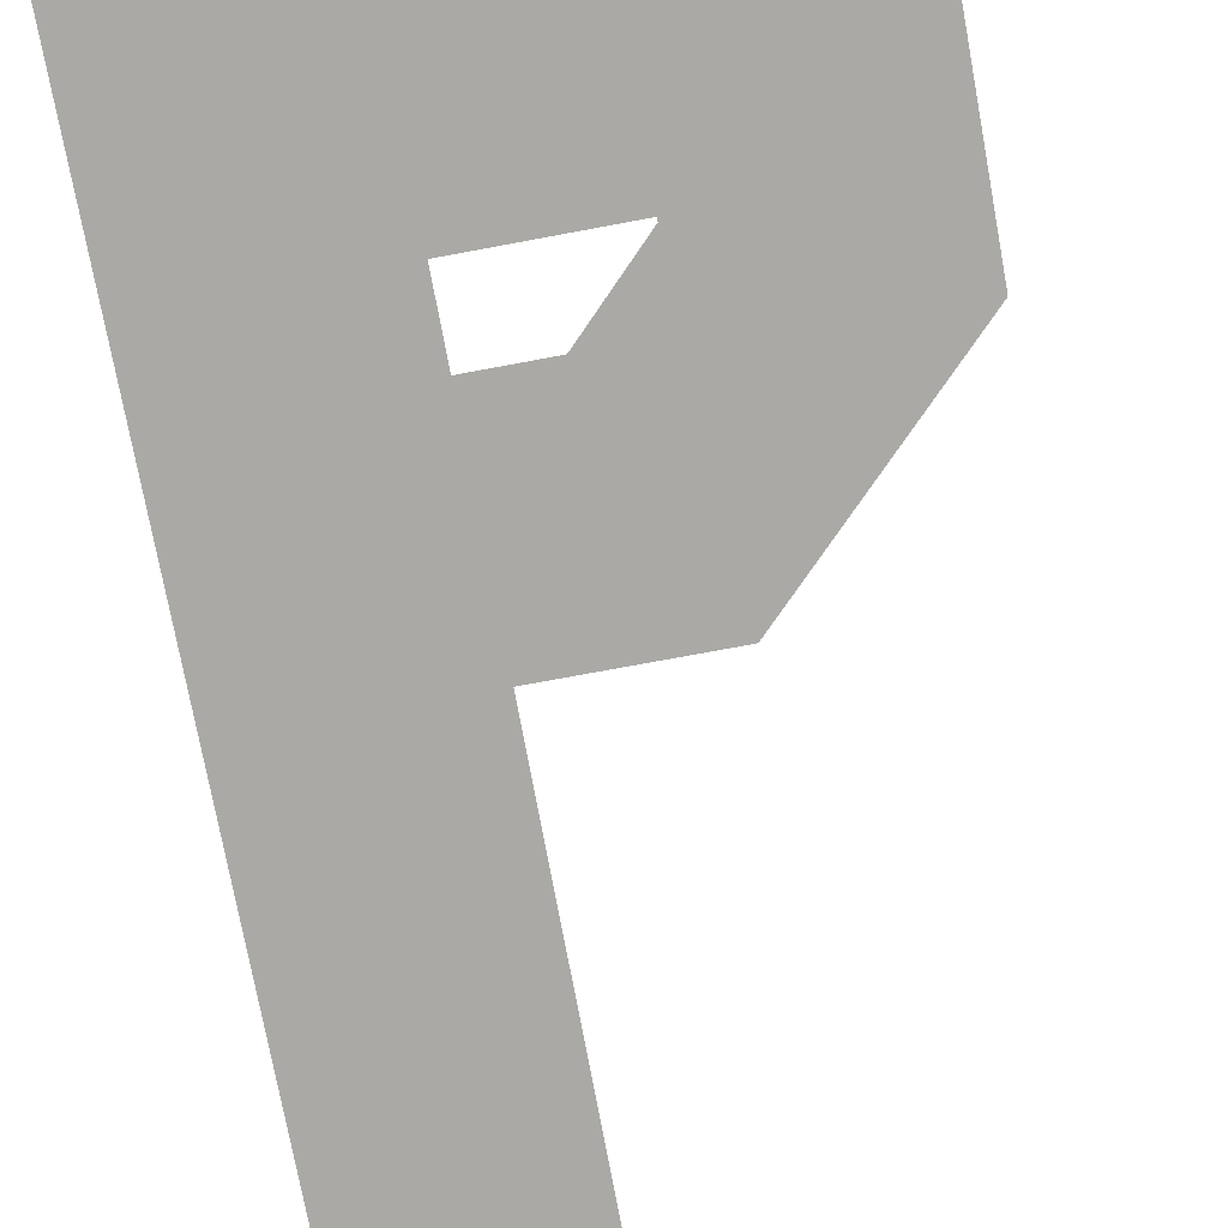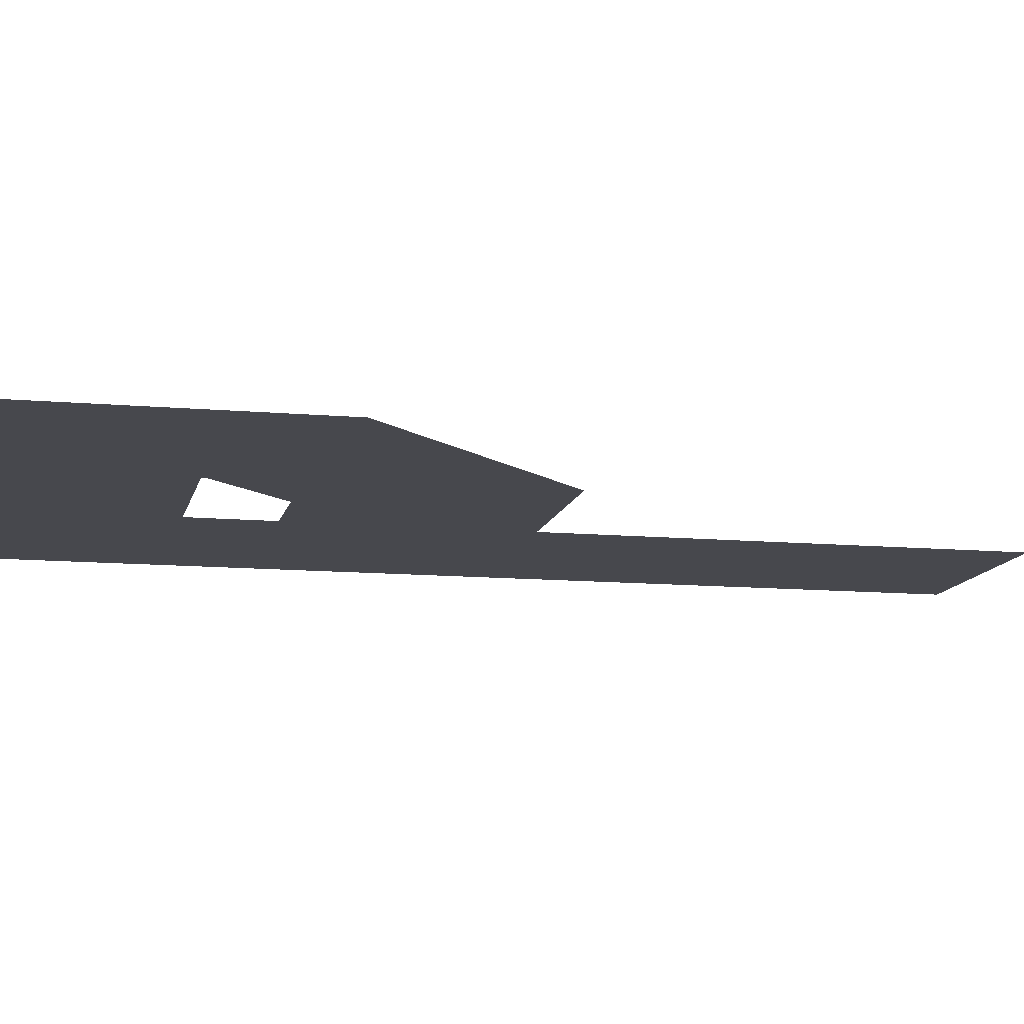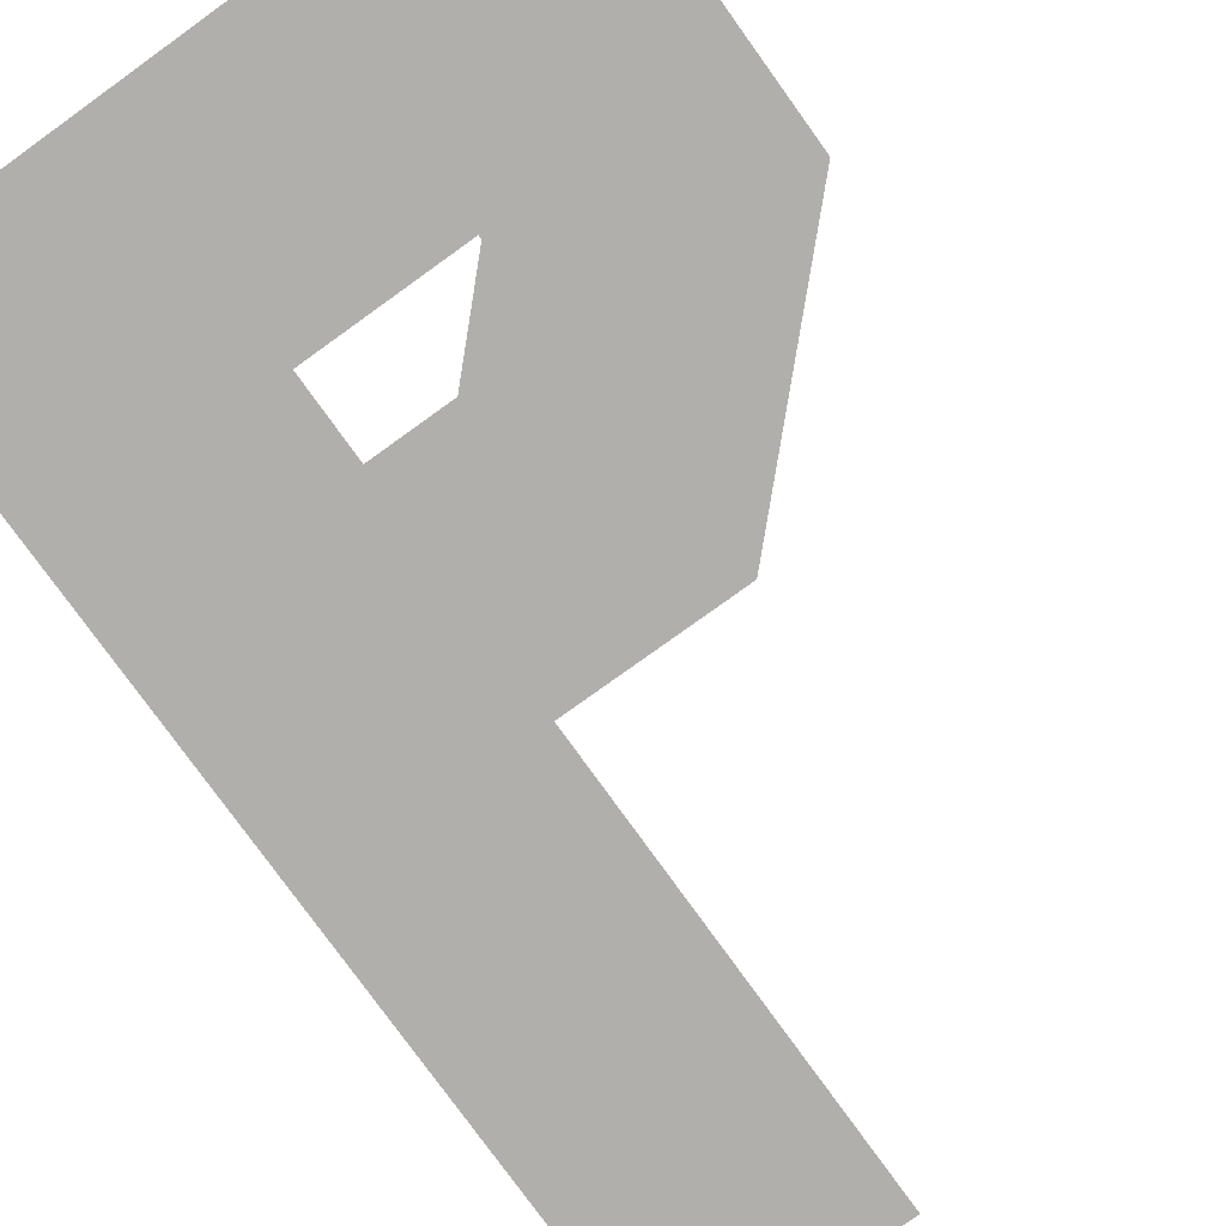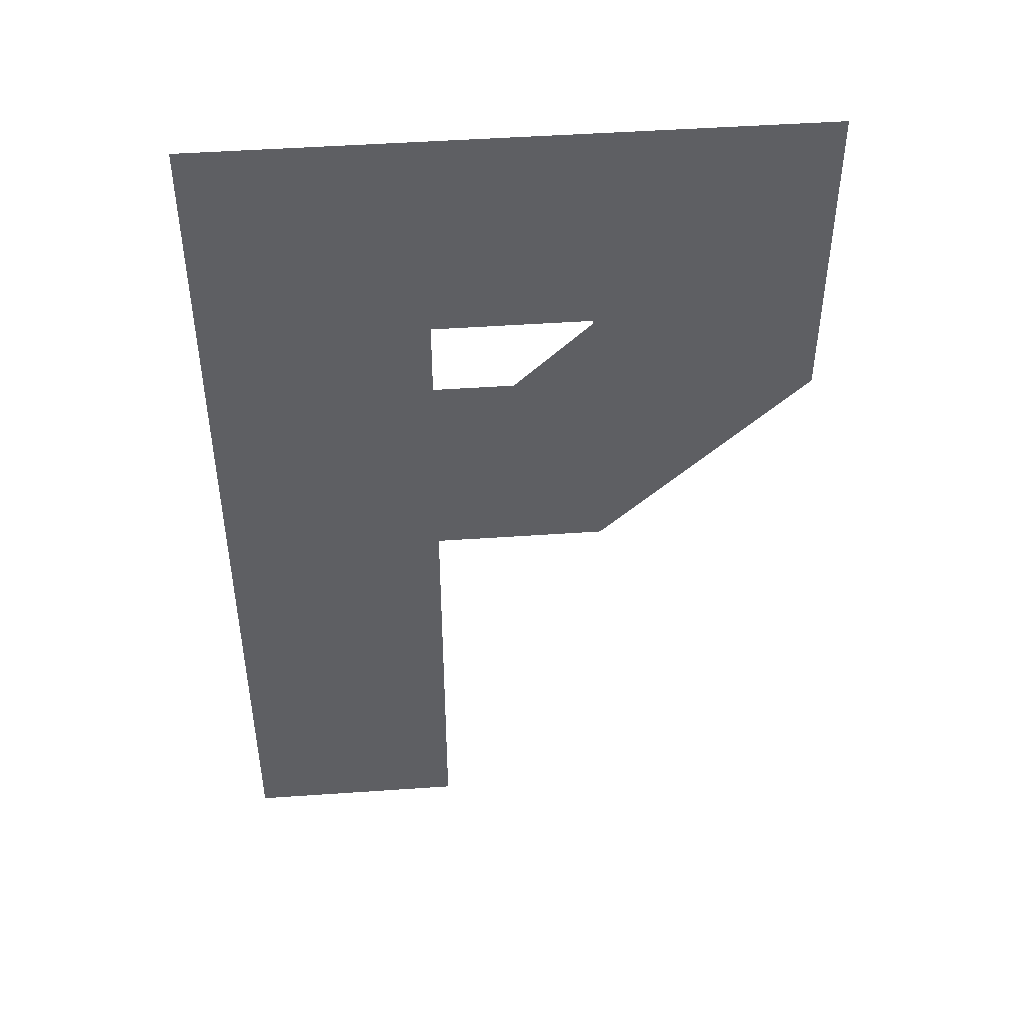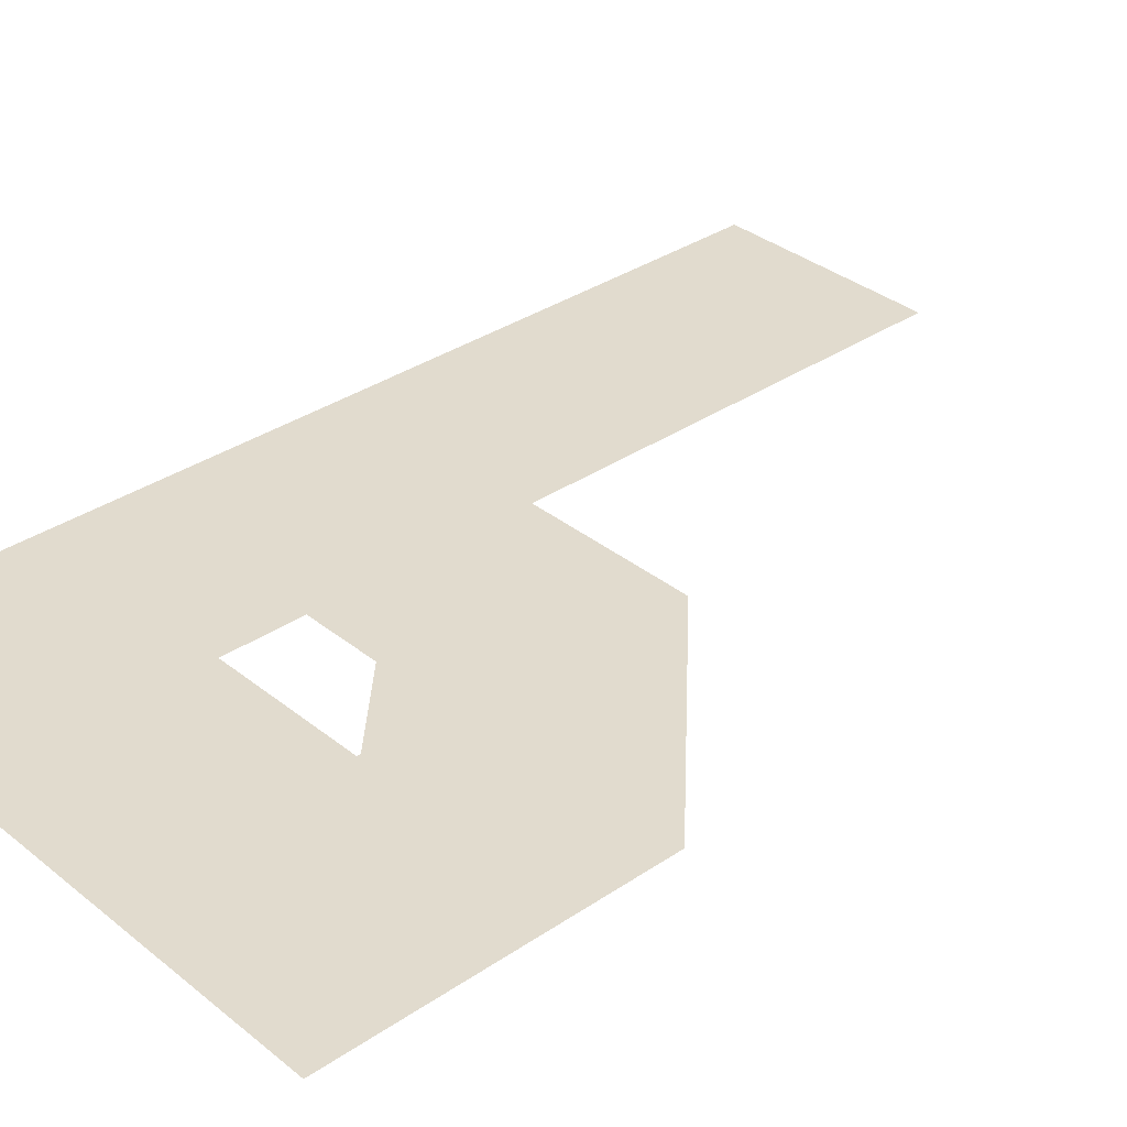
<metadata>
{"format":"obj","ext":"obj","renderer":"f3d","projection":"perspective","resolution":1024,"background":"white","views":[{"elev":-75.5,"azim":-169.5,"up":"+Z"},{"elev":-11.7,"azim":-102.1,"up":"+Z"},{"elev":-78.3,"azim":-144.3,"up":"+Z"},{"elev":47.3,"azim":175.5,"up":"+Y"},{"elev":33.9,"azim":-132.6,"up":"+Z"}]}
</metadata>
<code>
v 0 0 0
v 0.5444 -0.32 -0
v 0.8644 0 0
v 0 -0.4577 -0
v 0.32 -0.32 -0
v 0.4295 -0.4356 -0
v 0.32 -0.3256 -0
v 0.2966 -0.7556 -0
v 0.5444 -0.7556 -0
v 0.8644 -0.4356 -0
v 0.8644 -0.7556 -0
v 0.8644 -0.32 -0
v 0.5444 -0.4356 -0
v 0.5444 -1.4 -0
v 0.8644 -1.4 -0
f 1 2 3
f 4 5 1
f 4 6 7
f 1 5 2
f 4 7 5
f 4 8 6
f 9 6 8
f 10 9 11
f 12 13 10
f 2 12 3
f 9 13 6
f 10 13 9
f 12 2 13
f 11 14 15
f 11 9 14

</code>
